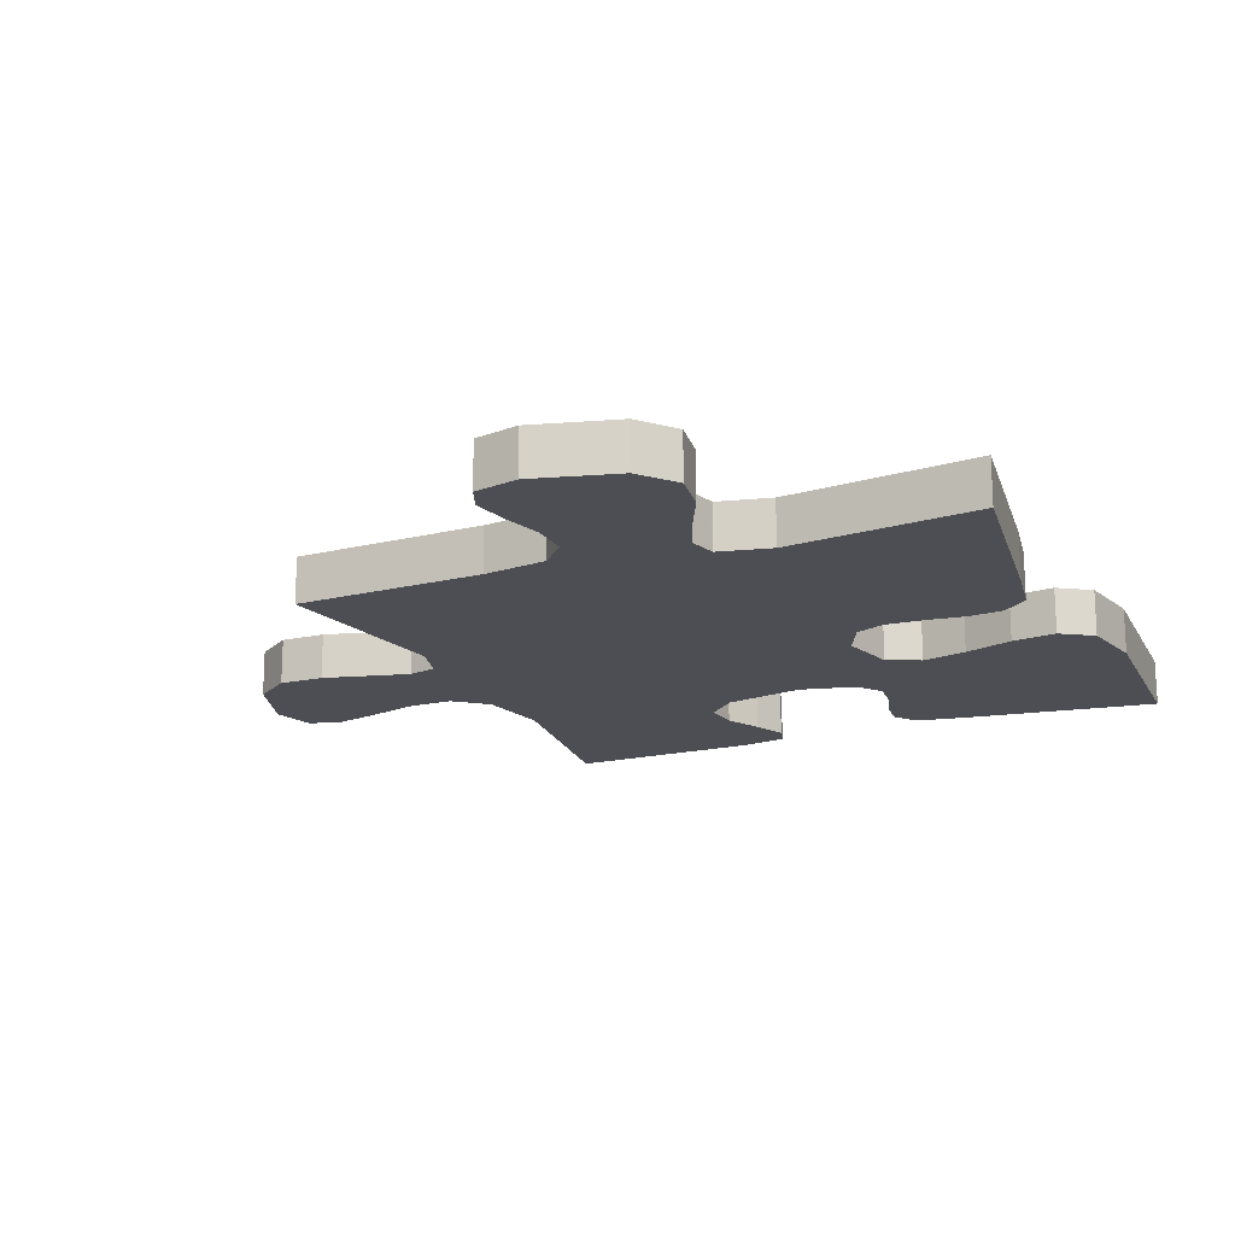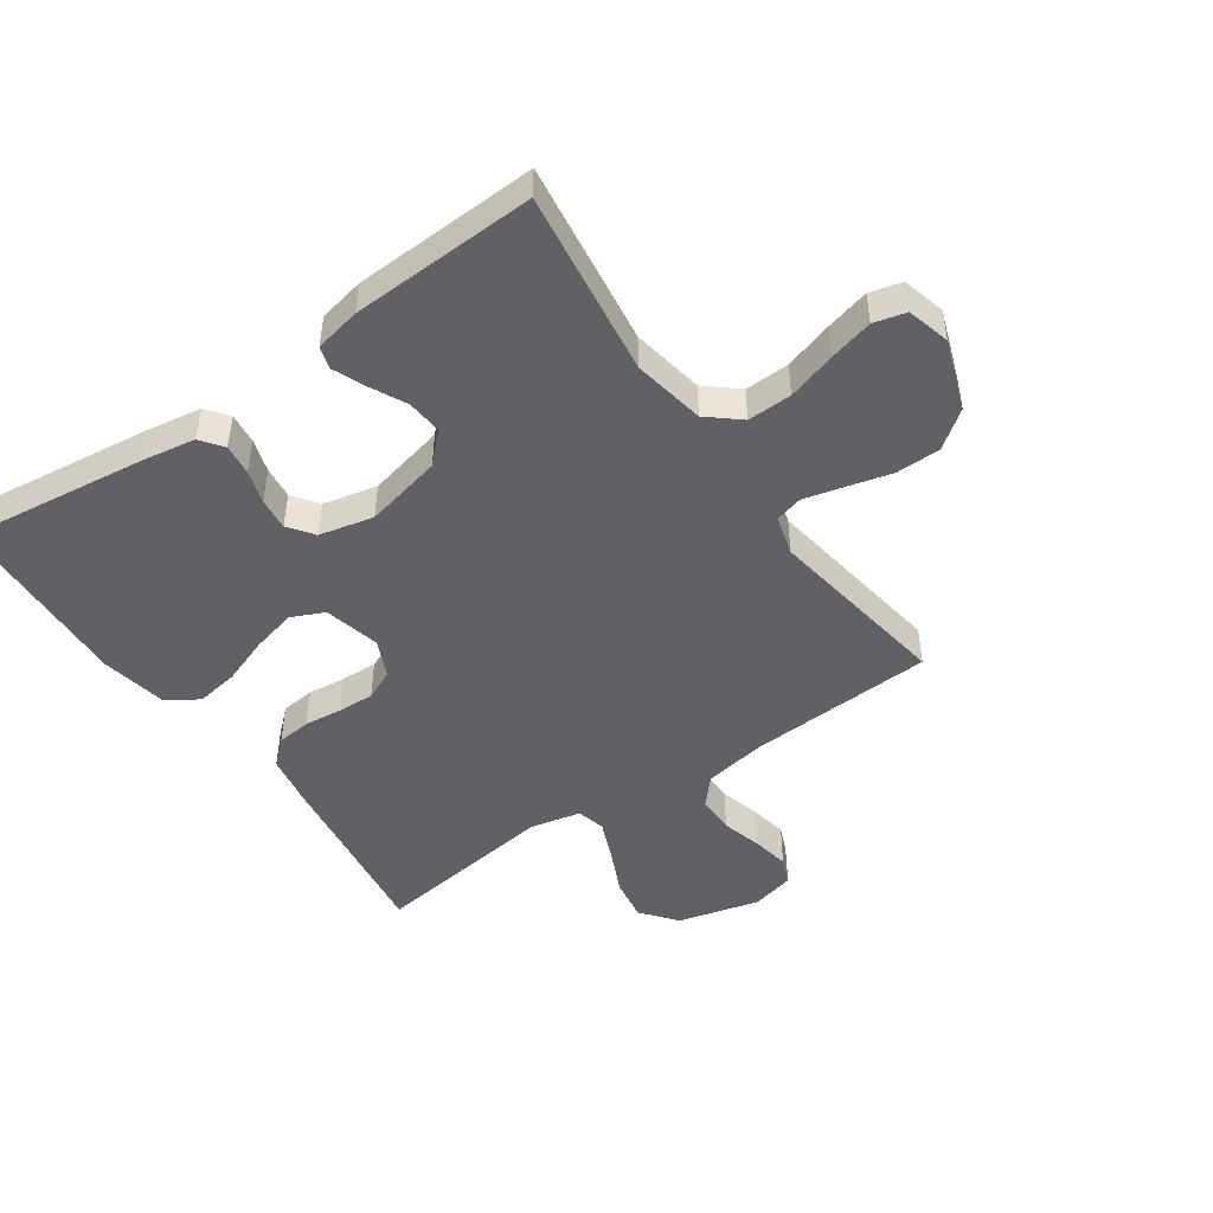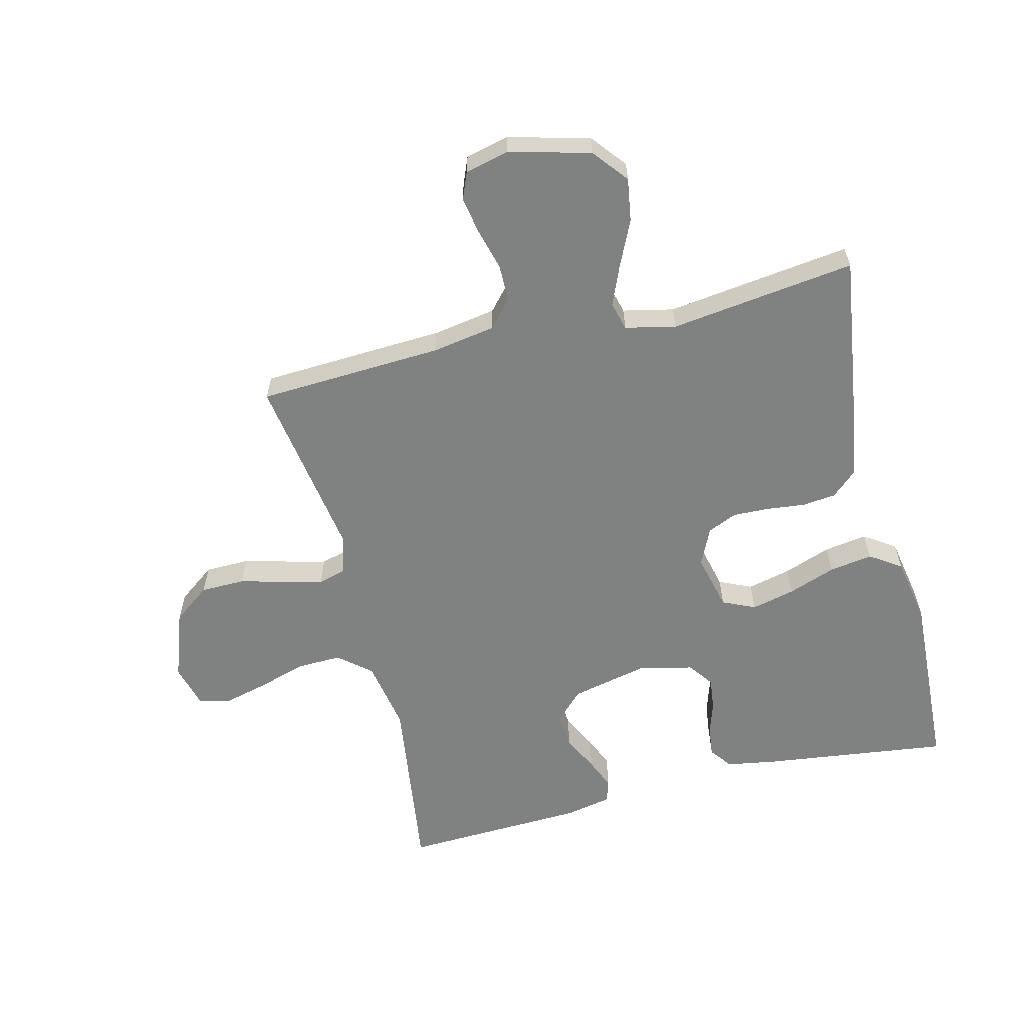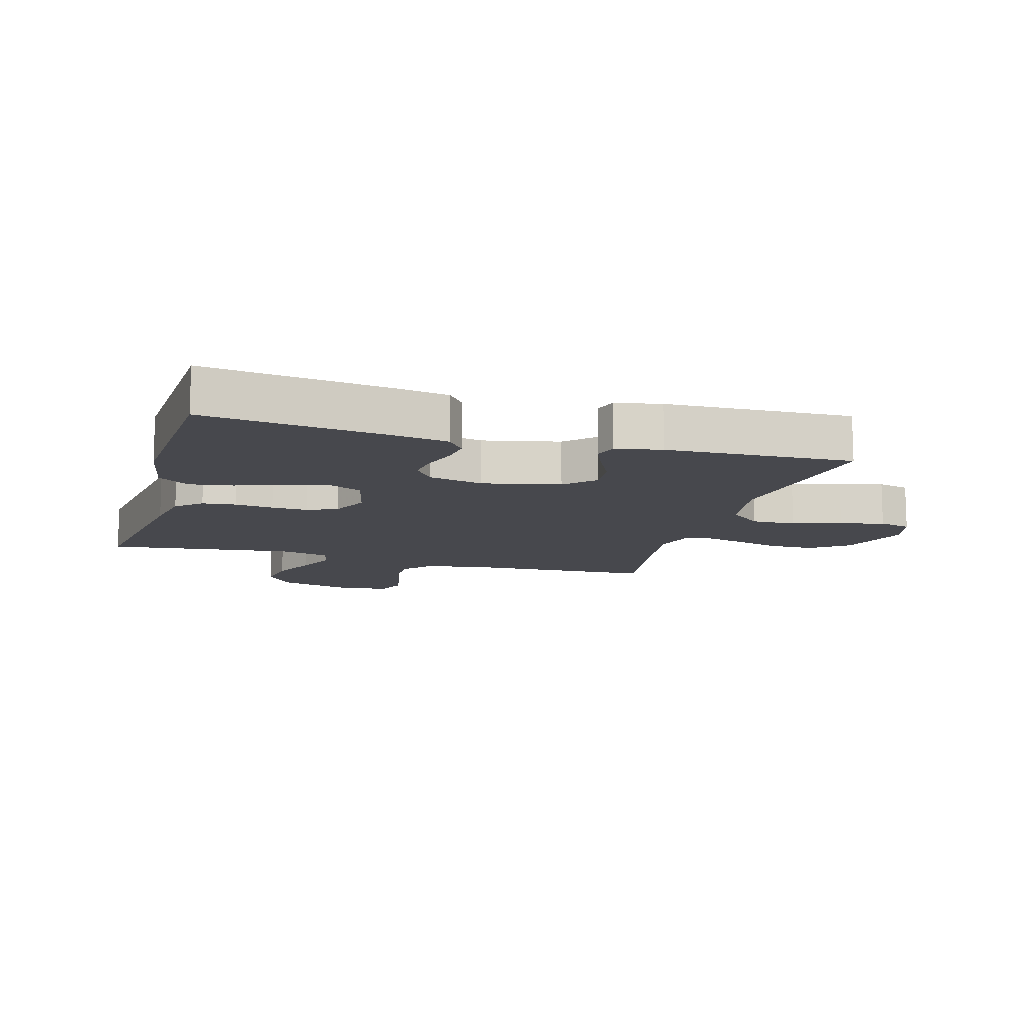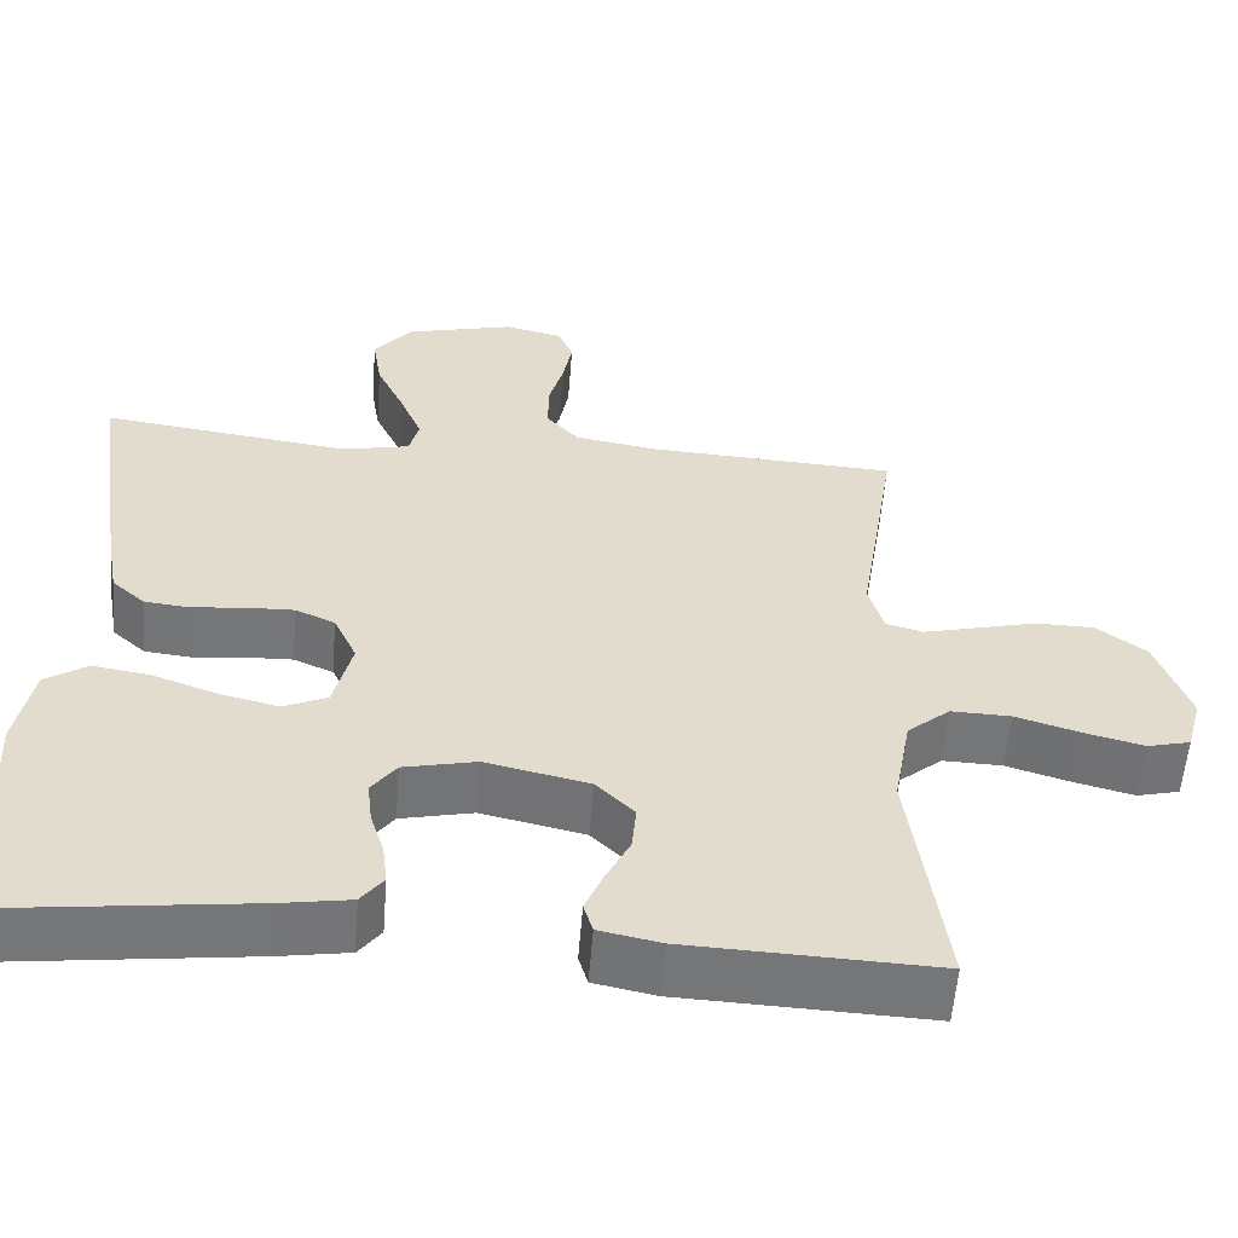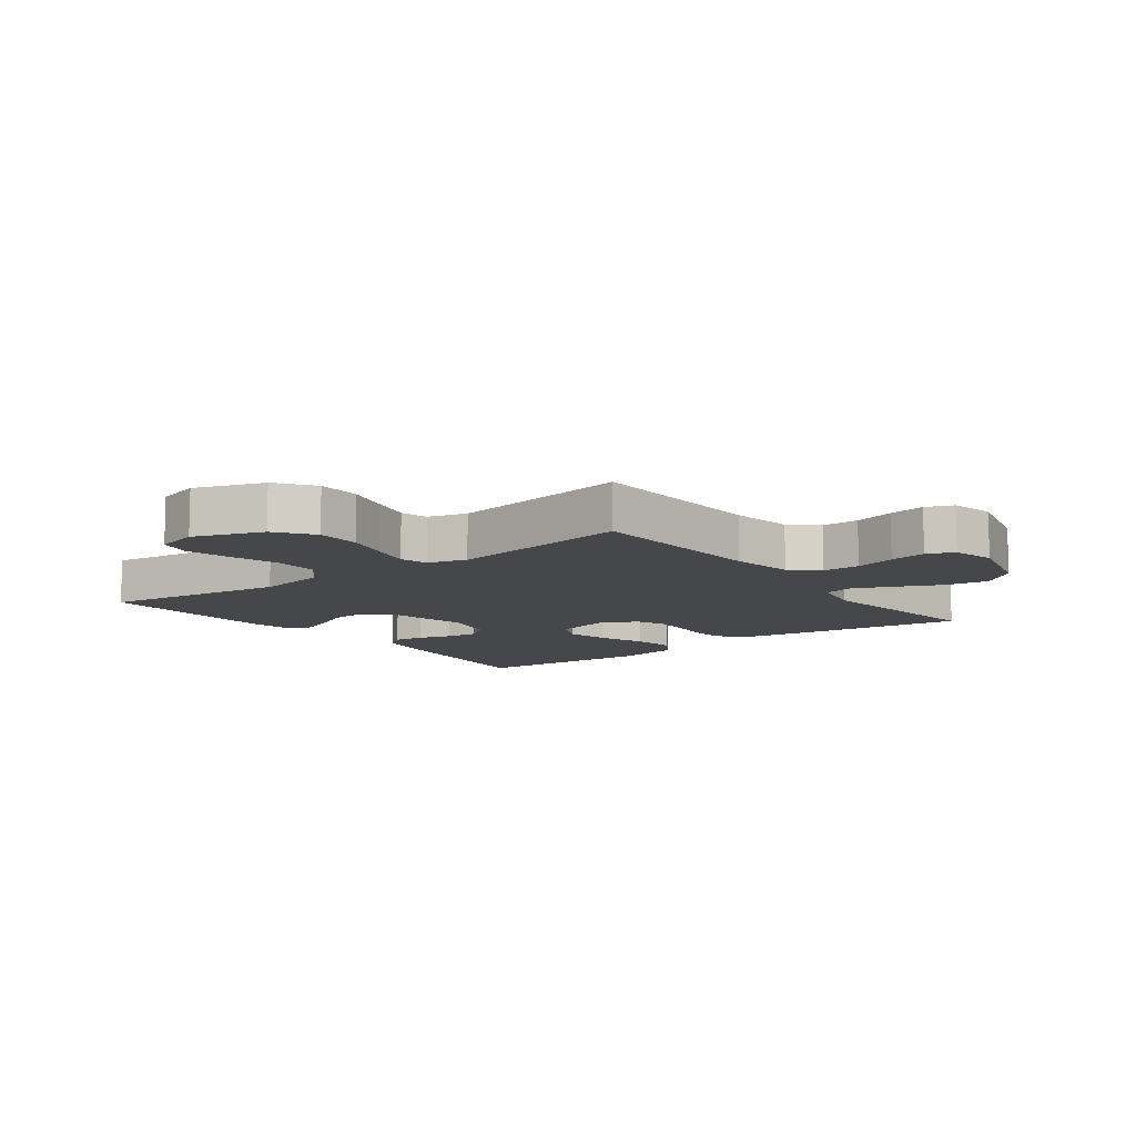
<metadata>
{"format":"obj","ext":"obj","renderer":"f3d","projection":"perspective","resolution":1024,"background":"white","views":[{"elev":-17.4,"azim":23.3,"up":"+Y"},{"elev":-47.6,"azim":-145.2,"up":"+Y"},{"elev":-60.3,"azim":13.9,"up":"+Y"},{"elev":-11.9,"azim":163.8,"up":"+Y"},{"elev":-56.8,"azim":175.5,"up":"+Z"},{"elev":-10.3,"azim":-53.0,"up":"+Y"}]}
</metadata>
<code>
v -0.5 0.07 -0.5
v -0.459 0.07 -0.2
v -0.48 0.07 -0.083
v -0.532 0.07 -0.039
v -0.604 0.07 -0.041
v -0.683 0.07 -0.065
v -0.754 0.07 -0.083
v -0.806 0.07 -0.07
v -0.825 0.07 0
v -0.785 0.07 0.113
v -0.725 0.07 0.158
v -0.653 0.07 0.159
v -0.58 0.07 0.14
v -0.516 0.07 0.124
v -0.471 0.07 0.136
v -0.453 0.07 0.2
v -0.5 0.07 0.5
v -0.2 0.07 0.515
v -0.098 0.07 0.532
v -0.059 0.07 0.576
v -0.059 0.07 0.637
v -0.077 0.07 0.703
v -0.088 0.07 0.763
v -0.07 0.07 0.807
v 0 0.07 0.824
v 0.132 0.07 0.79
v 0.178 0.07 0.733
v 0.167 0.07 0.663
v 0.133 0.07 0.59
v 0.106 0.07 0.525
v 0.118 0.07 0.479
v 0.2 0.07 0.461
v 0.5 0.07 0.5
v 0.458 0.07 0.2
v 0.443 0.07 0.115
v 0.403 0.07 0.079
v 0.348 0.07 0.073
v 0.286 0.07 0.08
v 0.227 0.07 0.082
v 0.179 0.07 0.061
v 0.151 0.07 0
v 0.173 0.07 -0.091
v 0.226 0.07 -0.115
v 0.297 0.07 -0.098
v 0.374 0.07 -0.07
v 0.444 0.07 -0.059
v 0.495 0.07 -0.093
v 0.515 0.07 -0.2
v 0.5 0.07 -0.5
v 0.2 0.07 -0.462
v 0.116 0.07 -0.448
v 0.089 0.07 -0.412
v 0.095 0.07 -0.362
v 0.112 0.07 -0.308
v 0.118 0.07 -0.256
v 0.088 0.07 -0.215
v 0 0.07 -0.195
v -0.125 0.07 -0.223
v -0.171 0.07 -0.269
v -0.166 0.07 -0.326
v -0.137 0.07 -0.384
v -0.115 0.07 -0.436
v -0.126 0.07 -0.473
v -0.2 0.07 -0.488
v -0.5 0 -0.5
v -0.459 0 -0.2
v -0.48 0 -0.083
v -0.532 0 -0.039
v -0.604 0 -0.041
v -0.683 0 -0.065
v -0.754 0 -0.083
v -0.806 0 -0.07
v -0.825 0 0
v -0.785 0 0.113
v -0.725 0 0.158
v -0.653 0 0.159
v -0.58 0 0.14
v -0.516 0 0.124
v -0.471 0 0.136
v -0.453 0 0.2
v -0.5 0 0.5
v -0.2 0 0.515
v -0.098 0 0.532
v -0.059 0 0.576
v -0.059 0 0.637
v -0.077 0 0.703
v -0.088 0 0.763
v -0.07 0 0.807
v 0 0 0.824
v 0.132 0 0.79
v 0.178 0 0.733
v 0.167 0 0.663
v 0.133 0 0.59
v 0.106 0 0.525
v 0.118 0 0.479
v 0.2 0 0.461
v 0.5 0 0.5
v 0.458 0 0.2
v 0.443 0 0.115
v 0.403 0 0.079
v 0.348 0 0.073
v 0.286 0 0.08
v 0.227 0 0.082
v 0.179 0 0.061
v 0.151 0 0
v 0.173 0 -0.091
v 0.226 0 -0.115
v 0.297 0 -0.098
v 0.374 0 -0.07
v 0.444 0 -0.059
v 0.495 0 -0.093
v 0.515 0 -0.2
v 0.5 0 -0.5
v 0.2 0 -0.462
v 0.116 0 -0.448
v 0.089 0 -0.412
v 0.095 0 -0.362
v 0.112 0 -0.308
v 0.118 0 -0.256
v 0.088 0 -0.215
v 0 0 -0.195
v -0.125 0 -0.223
v -0.171 0 -0.269
v -0.166 0 -0.326
v -0.137 0 -0.384
v -0.115 0 -0.436
v -0.126 0 -0.473
v -0.2 0 -0.488
f 63 64 1 2
f 60 61 62 63
f 60 63 2 3
f 59 60 3 4
f 58 59 4
f 57 58 4
f 56 57 4
f 51 52 53 54
f 51 54 55
f 50 51 55
f 49 50 55
f 48 49 55 56
f 44 45 46 47
f 43 44 47 48
f 35 36 37 38
f 35 38 39
f 32 33 34 35
f 31 32 35 39
f 26 27 28 29
f 26 29 30
f 25 26 30
f 24 25 30 31
f 21 22 23 24
f 16 17 18
f 15 16 18 19
f 10 11 12 13
f 10 13 14
f 9 10 14
f 8 9 14 15
f 5 6 7 8
f 43 48 56 4
f 24 31 39 40
f 21 24 40 41
f 20 21 41 42
f 5 8 15
f 4 5 15 19
f 42 43 4
f 4 19 20 42
f 66 65 128 127
f 127 126 125 124
f 67 66 127 124
f 68 67 124 123
f 68 123 122
f 68 122 121
f 68 121 120
f 118 117 116 115
f 119 118 115
f 119 115 114
f 119 114 113
f 120 119 113 112
f 111 110 109 108
f 112 111 108 107
f 102 101 100 99
f 103 102 99
f 99 98 97 96
f 103 99 96 95
f 93 92 91 90
f 94 93 90
f 94 90 89
f 95 94 89 88
f 88 87 86 85
f 82 81 80
f 83 82 80 79
f 77 76 75 74
f 78 77 74
f 78 74 73
f 79 78 73 72
f 72 71 70 69
f 68 120 112 107
f 104 103 95 88
f 105 104 88 85
f 106 105 85 84
f 79 72 69
f 83 79 69 68
f 68 107 106
f 106 84 83 68
f 1 65 66 2
f 2 66 67 3
f 3 67 68 4
f 4 68 69 5
f 5 69 70 6
f 6 70 71 7
f 7 71 72 8
f 8 72 73 9
f 9 73 74 10
f 10 74 75 11
f 11 75 76 12
f 12 76 77 13
f 13 77 78 14
f 14 78 79 15
f 15 79 80 16
f 16 80 81 17
f 17 81 82 18
f 18 82 83 19
f 19 83 84 20
f 20 84 85 21
f 21 85 86 22
f 22 86 87 23
f 23 87 88 24
f 24 88 89 25
f 25 89 90 26
f 26 90 91 27
f 27 91 92 28
f 28 92 93 29
f 29 93 94 30
f 30 94 95 31
f 31 95 96 32
f 32 96 97 33
f 33 97 98 34
f 34 98 99 35
f 35 99 100 36
f 36 100 101 37
f 37 101 102 38
f 38 102 103 39
f 39 103 104 40
f 40 104 105 41
f 41 105 106 42
f 42 106 107 43
f 43 107 108 44
f 44 108 109 45
f 45 109 110 46
f 46 110 111 47
f 47 111 112 48
f 48 112 113 49
f 49 113 114 50
f 50 114 115 51
f 51 115 116 52
f 52 116 117 53
f 53 117 118 54
f 54 118 119 55
f 55 119 120 56
f 56 120 121 57
f 57 121 122 58
f 58 122 123 59
f 59 123 124 60
f 60 124 125 61
f 61 125 126 62
f 62 126 127 63
f 63 127 128 64
f 64 128 65 1

</code>
